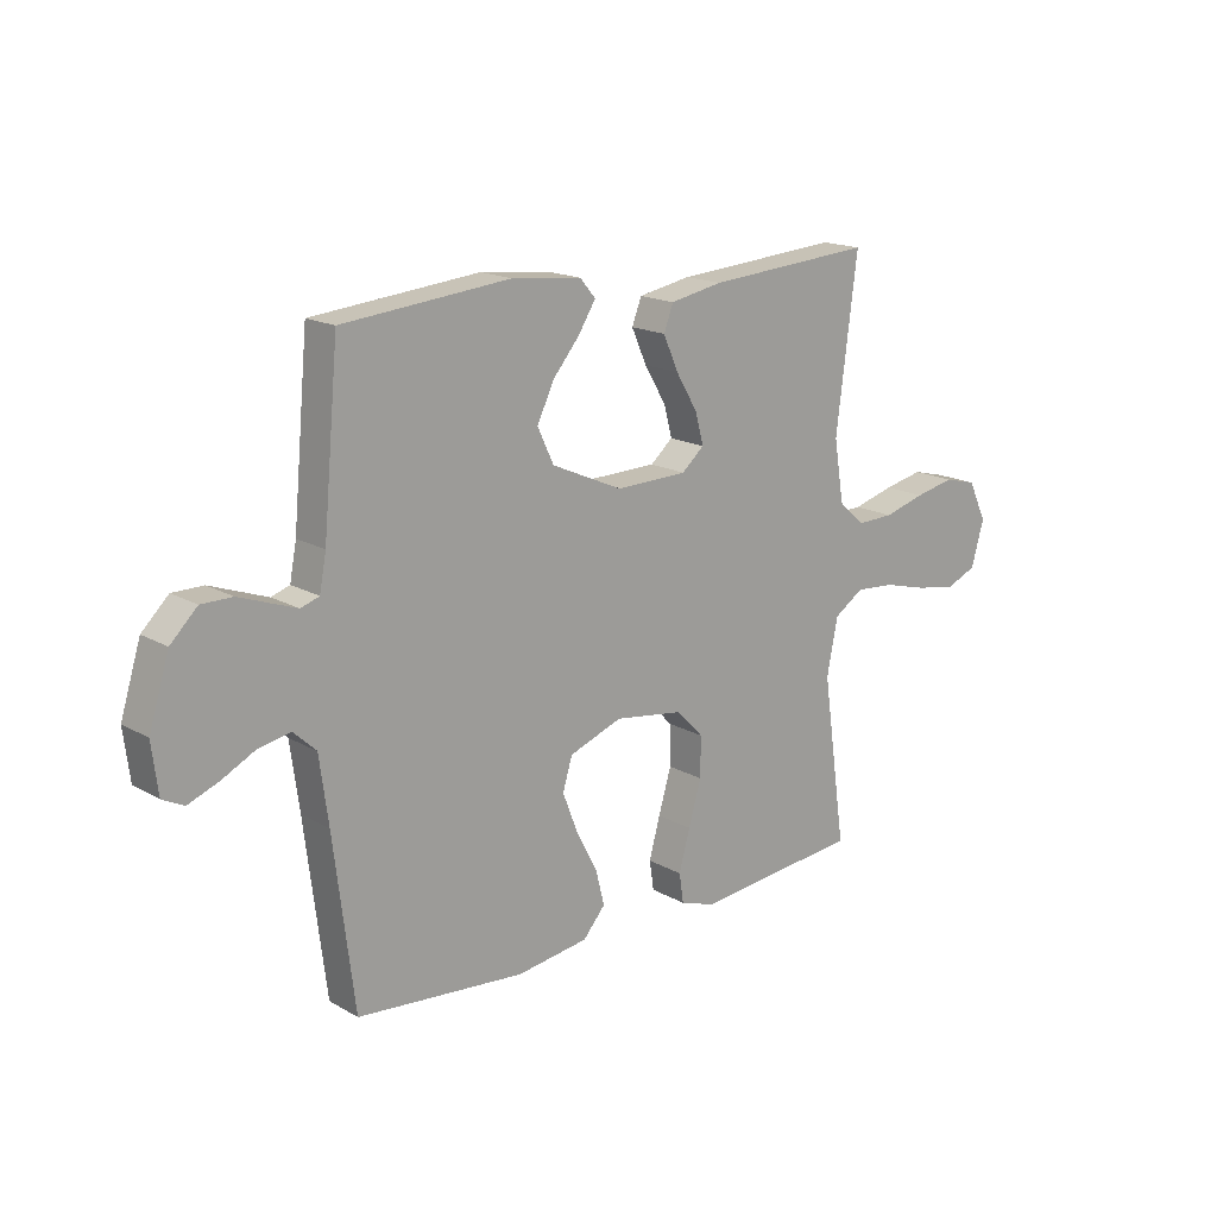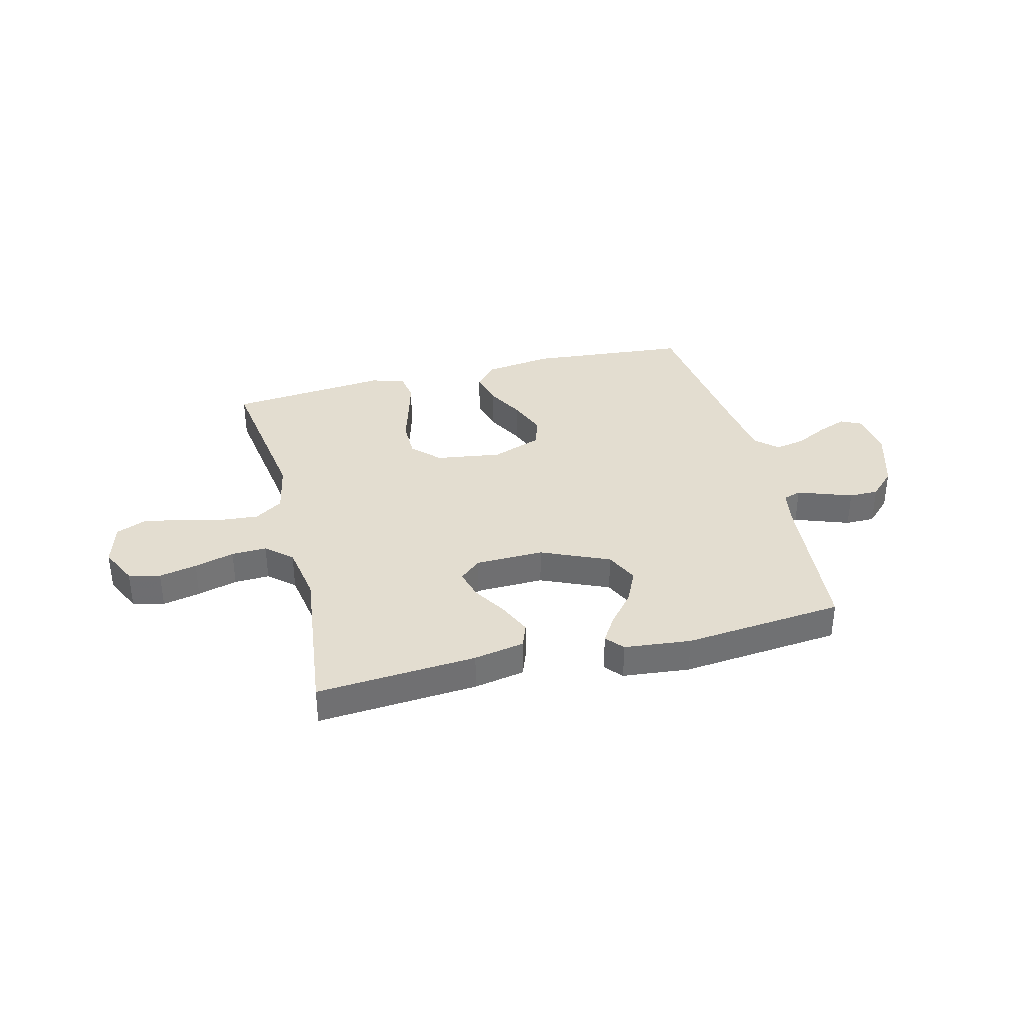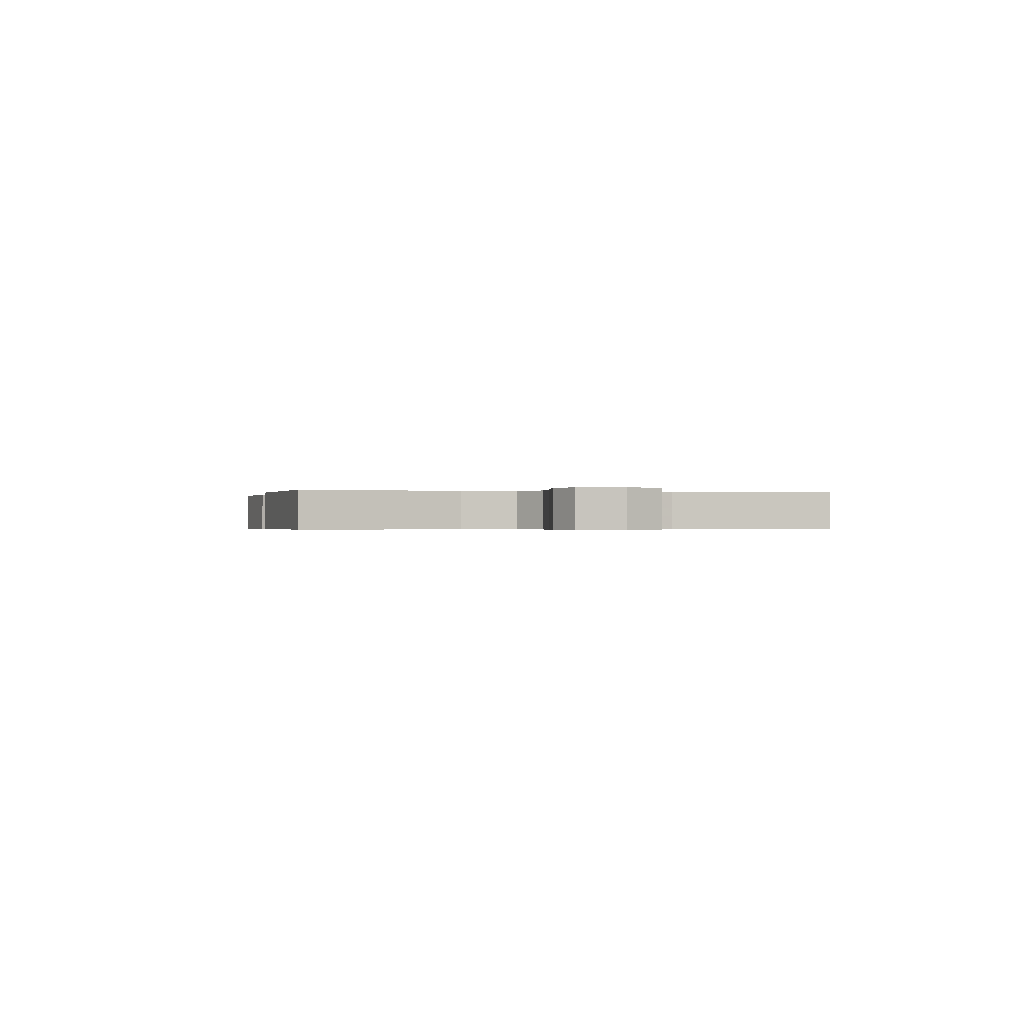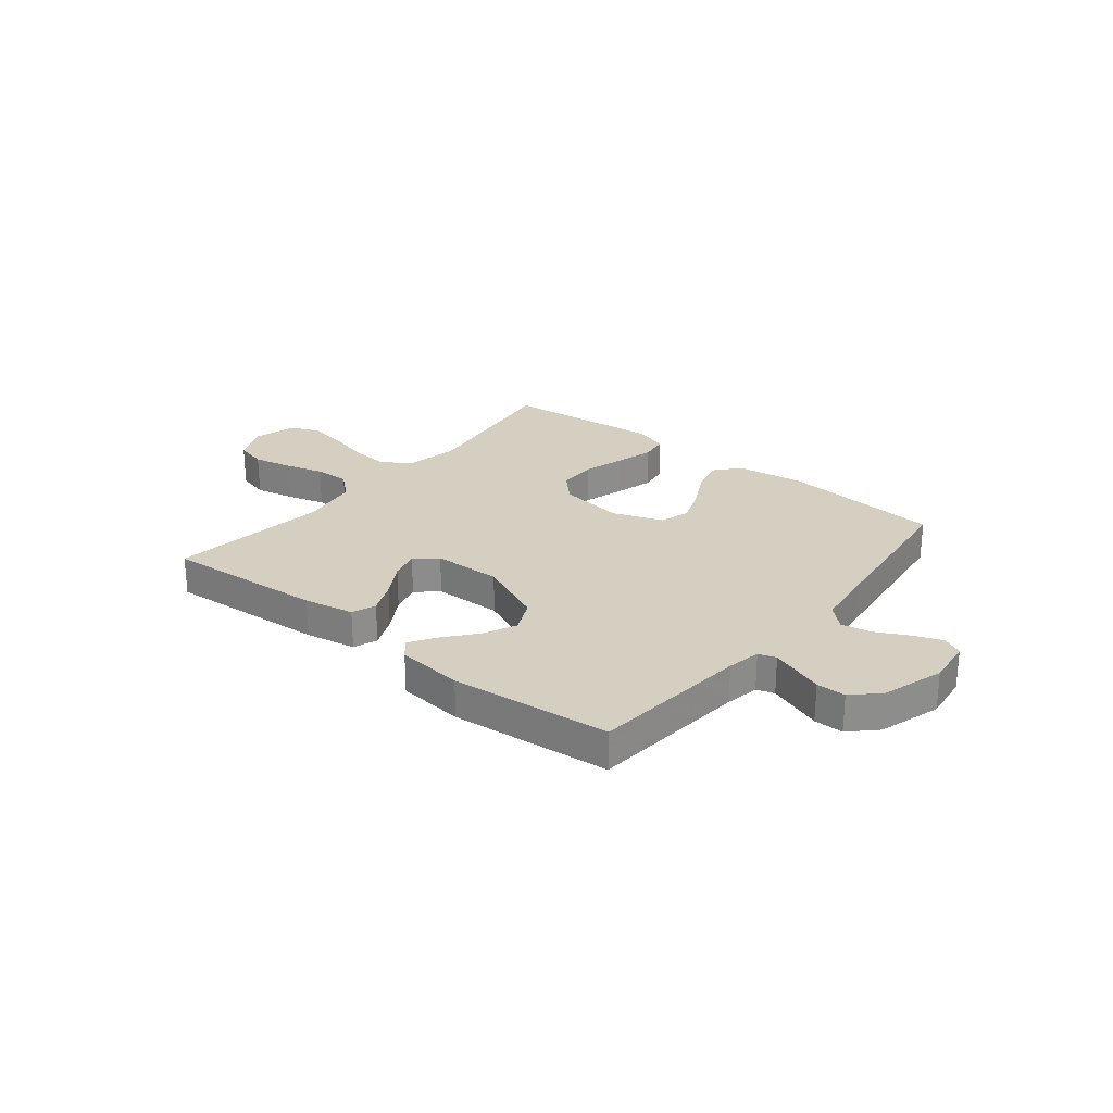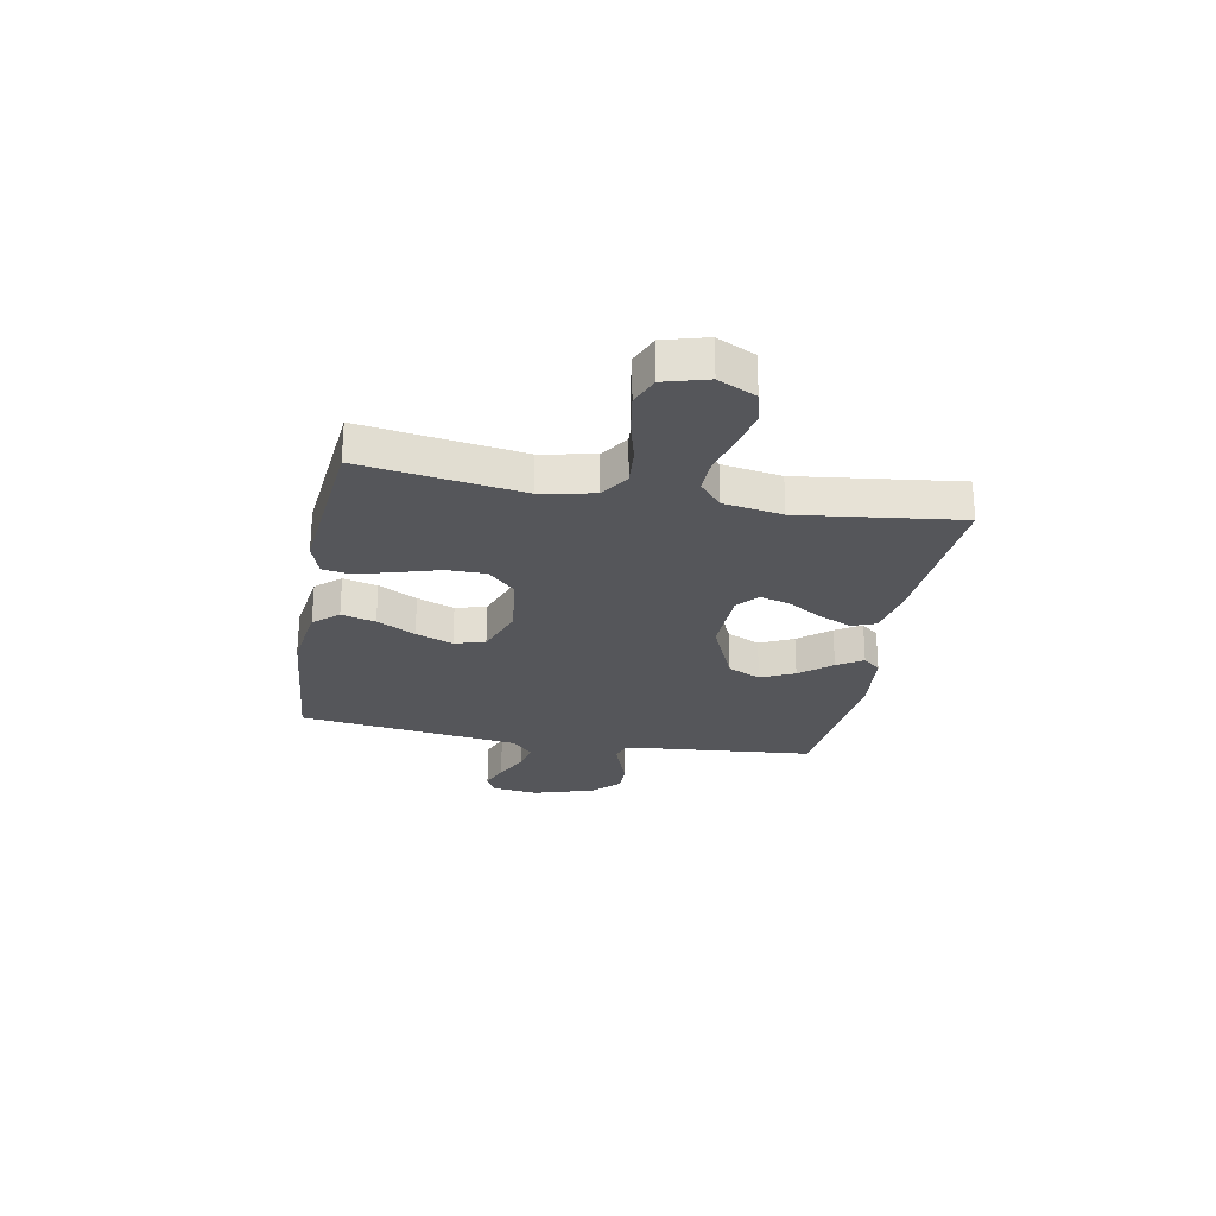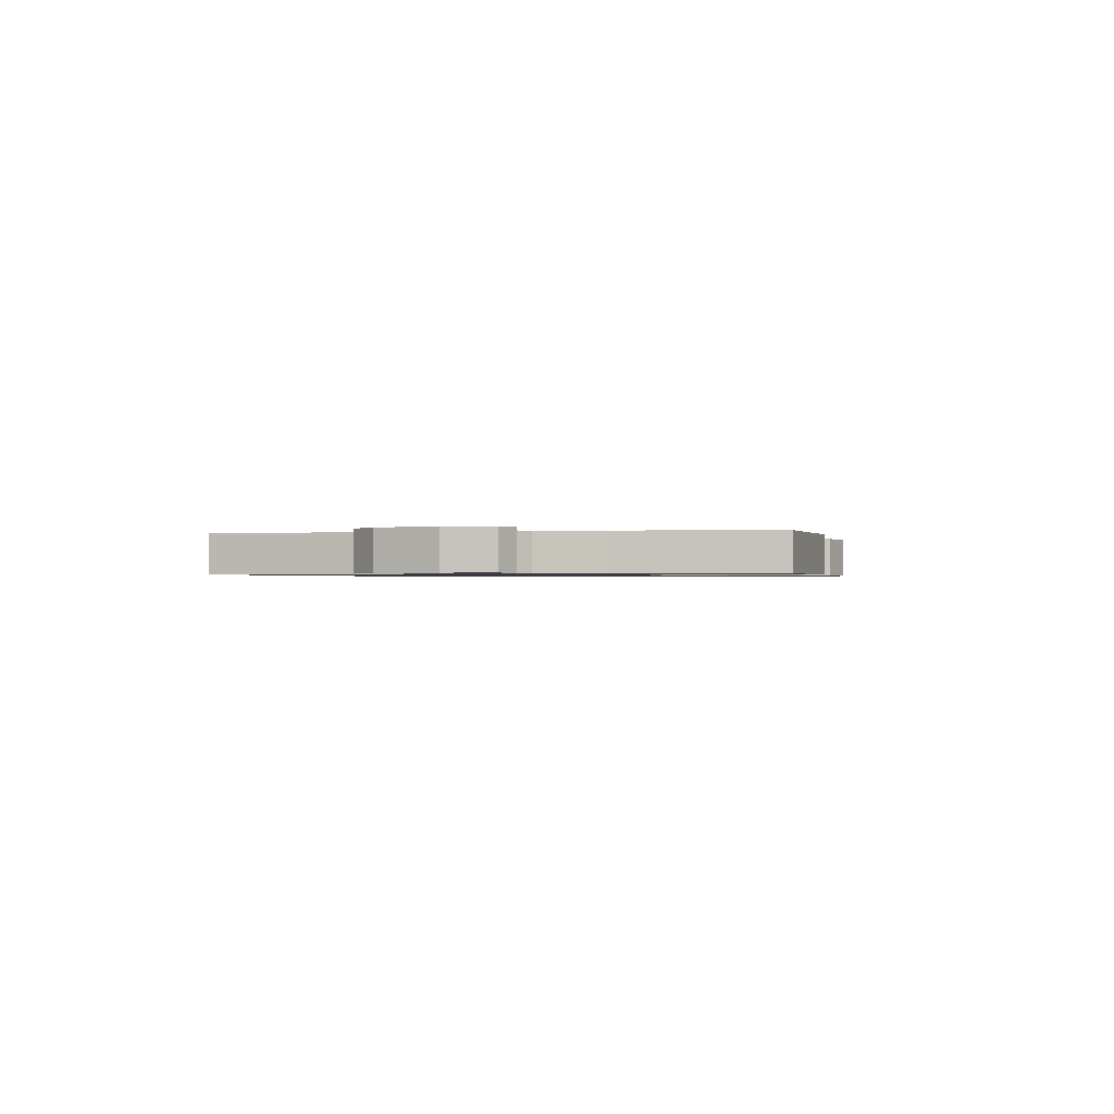
<metadata>
{"format":"obj","ext":"obj","renderer":"f3d","projection":"perspective","resolution":1024,"background":"white","views":[{"elev":17.0,"azim":138.5,"up":"+Z"},{"elev":35.6,"azim":-14.2,"up":"+Y"},{"elev":-0.4,"azim":-103.2,"up":"+Y"},{"elev":25.9,"azim":38.9,"up":"+Y"},{"elev":-25.9,"azim":-100.6,"up":"+Y"},{"elev":-0.8,"azim":102.4,"up":"+Y"}]}
</metadata>
<code>
v 0.5 0.07 -0.5
v 0.2 0.07 -0.527
v 0.071 0.07 -0.509
v 0.031 0.07 -0.463
v 0.047 0.07 -0.399
v 0.085 0.07 -0.327
v 0.112 0.07 -0.257
v 0.095 0.07 -0.2
v 0 0.07 -0.165
v -0.123 0.07 -0.183
v -0.172 0.07 -0.233
v -0.172 0.07 -0.305
v -0.149 0.07 -0.383
v -0.129 0.07 -0.455
v -0.137 0.07 -0.508
v -0.2 0.07 -0.529
v -0.5 0.07 -0.5
v -0.457 0.07 -0.2
v -0.477 0.07 -0.1
v -0.53 0.07 -0.065
v -0.602 0.07 -0.071
v -0.682 0.07 -0.092
v -0.755 0.07 -0.104
v -0.81 0.07 -0.081
v -0.833 0.07 0
v -0.799 0.07 0.071
v -0.74 0.07 0.086
v -0.669 0.07 0.071
v -0.594 0.07 0.05
v -0.528 0.07 0.048
v -0.48 0.07 0.09
v -0.462 0.07 0.2
v -0.5 0.07 0.5
v -0.2 0.07 0.478
v -0.105 0.07 0.46
v -0.088 0.07 0.415
v -0.115 0.07 0.354
v -0.154 0.07 0.289
v -0.169 0.07 0.233
v -0.129 0.07 0.198
v 0 0.07 0.195
v 0.127 0.07 0.251
v 0.156 0.07 0.313
v 0.126 0.07 0.376
v 0.077 0.07 0.435
v 0.047 0.07 0.483
v 0.075 0.07 0.516
v 0.2 0.07 0.529
v 0.5 0.07 0.5
v 0.528 0.07 0.2
v 0.54 0.07 0.137
v 0.573 0.07 0.126
v 0.62 0.07 0.143
v 0.675 0.07 0.163
v 0.73 0.07 0.163
v 0.778 0.07 0.116
v 0.814 0.07 0
v 0.803 0.07 -0.088
v 0.765 0.07 -0.107
v 0.711 0.07 -0.086
v 0.65 0.07 -0.055
v 0.594 0.07 -0.044
v 0.553 0.07 -0.082
v 0.537 0.07 -0.2
v 0.5 0 -0.5
v 0.2 0 -0.527
v 0.071 0 -0.509
v 0.031 0 -0.463
v 0.047 0 -0.399
v 0.085 0 -0.327
v 0.112 0 -0.257
v 0.095 0 -0.2
v 0 0 -0.165
v -0.123 0 -0.183
v -0.172 0 -0.233
v -0.172 0 -0.305
v -0.149 0 -0.383
v -0.129 0 -0.455
v -0.137 0 -0.508
v -0.2 0 -0.529
v -0.5 0 -0.5
v -0.457 0 -0.2
v -0.477 0 -0.1
v -0.53 0 -0.065
v -0.602 0 -0.071
v -0.682 0 -0.092
v -0.755 0 -0.104
v -0.81 0 -0.081
v -0.833 0 0
v -0.799 0 0.071
v -0.74 0 0.086
v -0.669 0 0.071
v -0.594 0 0.05
v -0.528 0 0.048
v -0.48 0 0.09
v -0.462 0 0.2
v -0.5 0 0.5
v -0.2 0 0.478
v -0.105 0 0.46
v -0.088 0 0.415
v -0.115 0 0.354
v -0.154 0 0.289
v -0.169 0 0.233
v -0.129 0 0.198
v 0 0 0.195
v 0.127 0 0.251
v 0.156 0 0.313
v 0.126 0 0.376
v 0.077 0 0.435
v 0.047 0 0.483
v 0.075 0 0.516
v 0.2 0 0.529
v 0.5 0 0.5
v 0.528 0 0.2
v 0.54 0 0.137
v 0.573 0 0.126
v 0.62 0 0.143
v 0.675 0 0.163
v 0.73 0 0.163
v 0.778 0 0.116
v 0.814 0 0
v 0.803 0 -0.088
v 0.765 0 -0.107
v 0.711 0 -0.086
v 0.65 0 -0.055
v 0.594 0 -0.044
v 0.553 0 -0.082
v 0.537 0 -0.2
f 59 60 61
f 58 59 61
f 57 58 61
f 56 57 61
f 55 56 61
f 54 55 61
f 53 54 61
f 52 53 61 62
f 51 52 62 63
f 48 49 50
f 47 48 50
f 46 47 50
f 45 46 50
f 44 45 50
f 51 63 64
f 50 51 64
f 44 50 64
f 43 44 64
f 36 37 38
f 35 36 38
f 34 35 38
f 33 34 38
f 32 33 38
f 31 32 38 39
f 30 31 39 40
f 27 28 29
f 26 27 29
f 25 26 29
f 24 25 29
f 23 24 29
f 22 23 29
f 21 22 29
f 20 21 29 30
f 30 40 41
f 20 30 41
f 19 20 41
f 16 17 18
f 15 16 18
f 14 15 18
f 13 14 18
f 12 13 18
f 11 12 18 19
f 4 5 6
f 3 4 6
f 2 3 6
f 1 2 6
f 64 1 6
f 64 6 7
f 64 7 8
f 43 64 8
f 42 43 8
f 19 41 42
f 11 19 42
f 10 11 42
f 9 10 42
f 8 9 42
f 125 124 123
f 125 123 122
f 125 122 121
f 125 121 120
f 125 120 119
f 125 119 118
f 125 118 117
f 126 125 117 116
f 127 126 116 115
f 114 113 112
f 114 112 111
f 114 111 110
f 114 110 109
f 114 109 108
f 128 127 115
f 128 115 114
f 128 114 108
f 128 108 107
f 102 101 100
f 102 100 99
f 102 99 98
f 102 98 97
f 102 97 96
f 103 102 96 95
f 104 103 95 94
f 93 92 91
f 93 91 90
f 93 90 89
f 93 89 88
f 93 88 87
f 93 87 86
f 93 86 85
f 94 93 85 84
f 105 104 94
f 105 94 84
f 105 84 83
f 82 81 80
f 82 80 79
f 82 79 78
f 82 78 77
f 82 77 76
f 83 82 76 75
f 70 69 68
f 70 68 67
f 70 67 66
f 70 66 65
f 70 65 128
f 71 70 128
f 72 71 128
f 72 128 107
f 72 107 106
f 106 105 83
f 106 83 75
f 106 75 74
f 106 74 73
f 106 73 72
f 1 65 66 2
f 2 66 67 3
f 3 67 68 4
f 4 68 69 5
f 5 69 70 6
f 6 70 71 7
f 7 71 72 8
f 8 72 73 9
f 9 73 74 10
f 10 74 75 11
f 11 75 76 12
f 12 76 77 13
f 13 77 78 14
f 14 78 79 15
f 15 79 80 16
f 16 80 81 17
f 17 81 82 18
f 18 82 83 19
f 19 83 84 20
f 20 84 85 21
f 21 85 86 22
f 22 86 87 23
f 23 87 88 24
f 24 88 89 25
f 25 89 90 26
f 26 90 91 27
f 27 91 92 28
f 28 92 93 29
f 29 93 94 30
f 30 94 95 31
f 31 95 96 32
f 32 96 97 33
f 33 97 98 34
f 34 98 99 35
f 35 99 100 36
f 36 100 101 37
f 37 101 102 38
f 38 102 103 39
f 39 103 104 40
f 40 104 105 41
f 41 105 106 42
f 42 106 107 43
f 43 107 108 44
f 44 108 109 45
f 45 109 110 46
f 46 110 111 47
f 47 111 112 48
f 48 112 113 49
f 49 113 114 50
f 50 114 115 51
f 51 115 116 52
f 52 116 117 53
f 53 117 118 54
f 54 118 119 55
f 55 119 120 56
f 56 120 121 57
f 57 121 122 58
f 58 122 123 59
f 59 123 124 60
f 60 124 125 61
f 61 125 126 62
f 62 126 127 63
f 63 127 128 64
f 64 128 65 1

</code>
